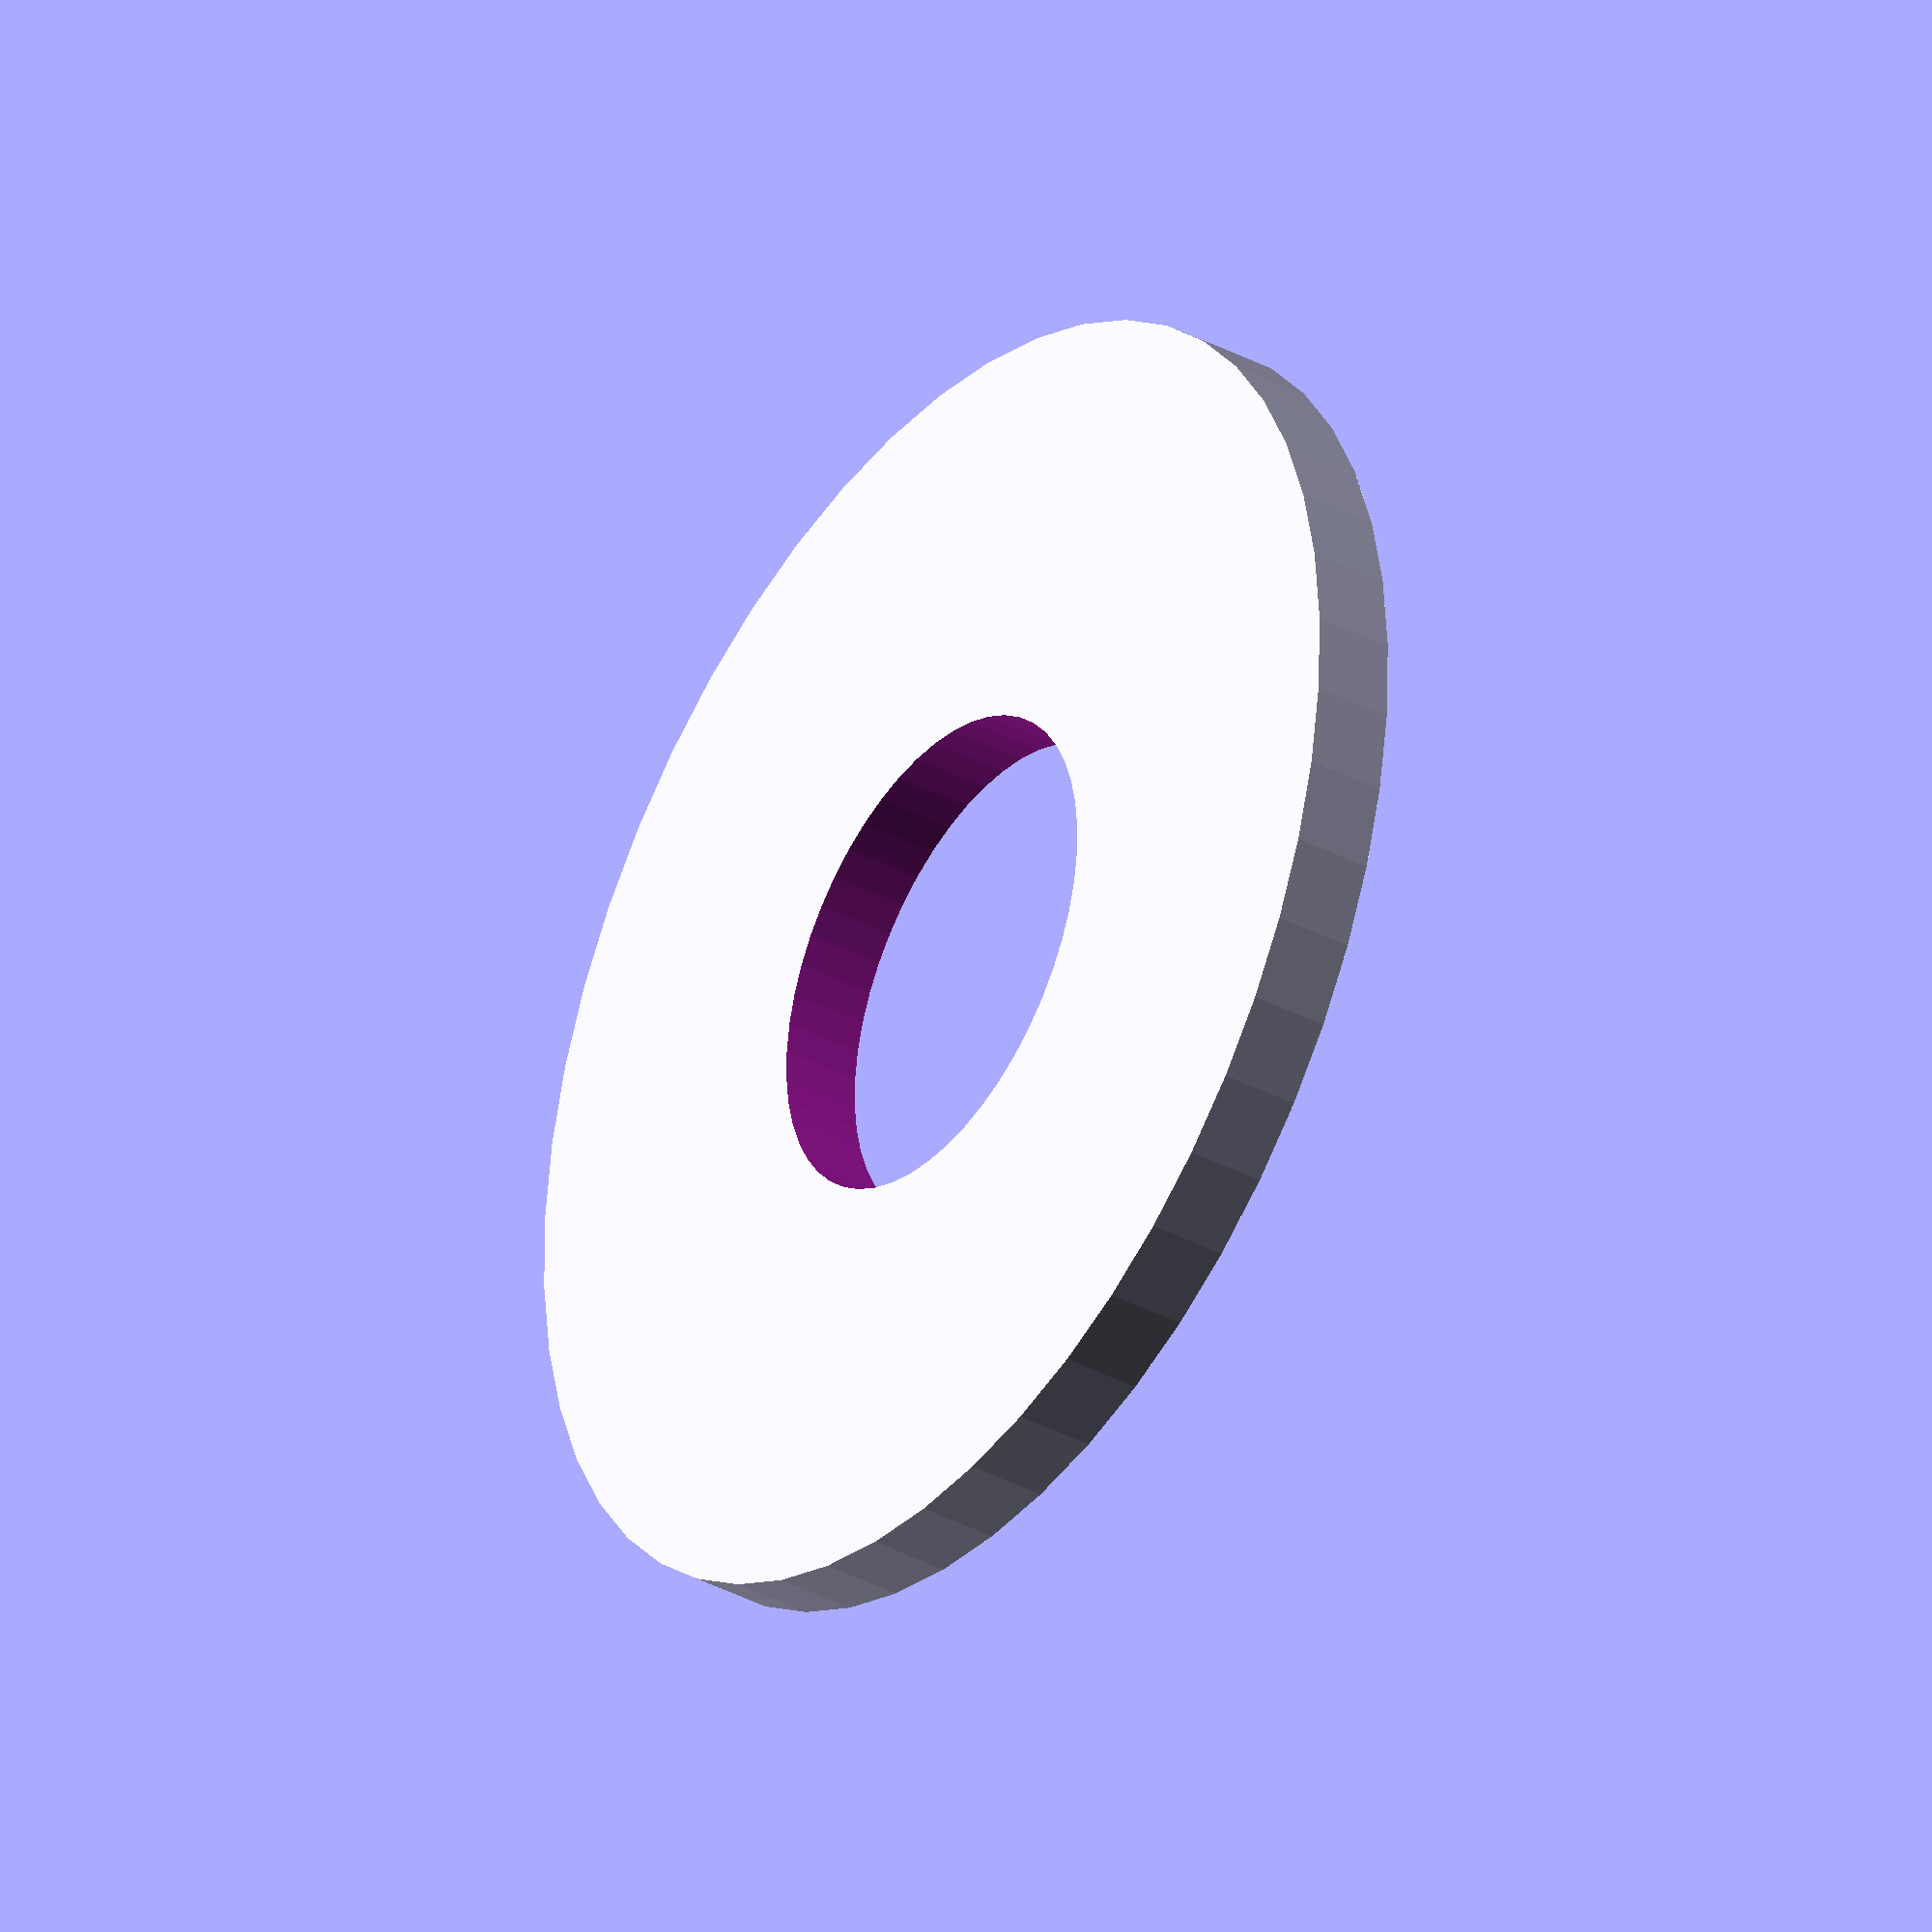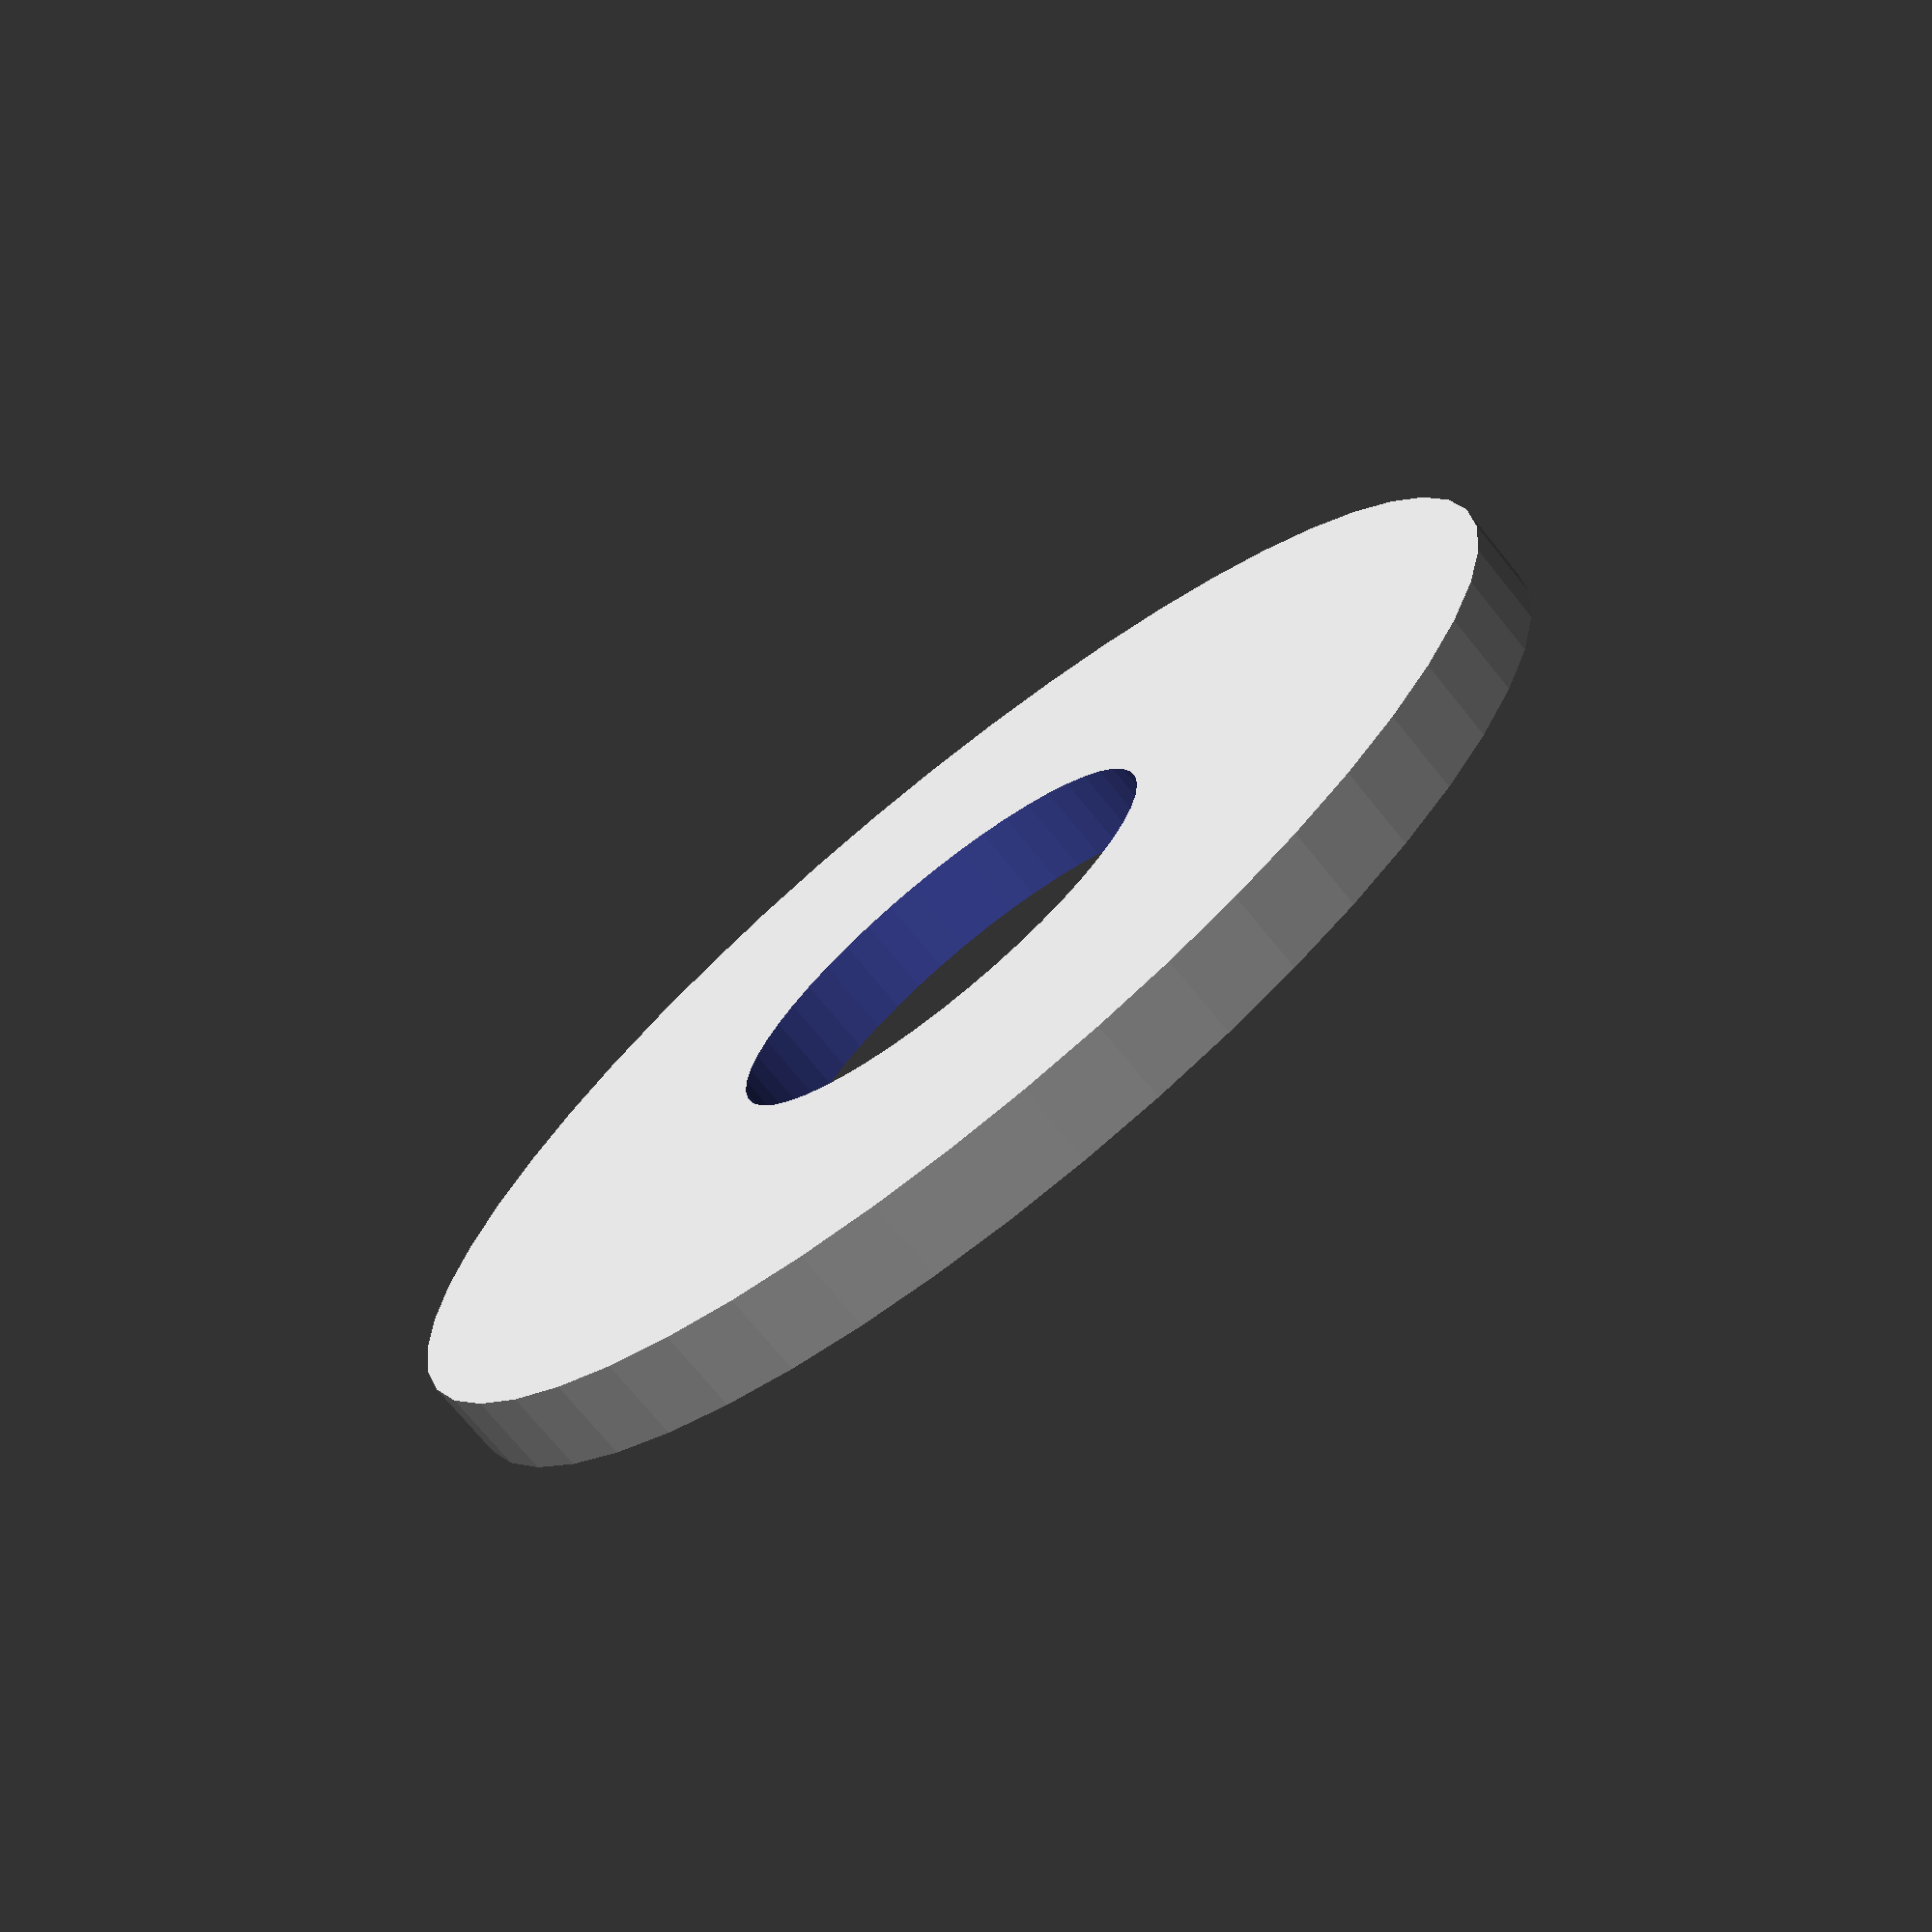
<openscad>
$fn = 50;


difference() {
	union() {
		translate(v = [0, 0, -0.5000000000]) {
			cylinder(h = 1, r = 8.0000000000);
		}
	}
	union() {
		translate(v = [0, 0, -100.0000000000]) {
			cylinder(h = 200, r = 3.0000000000);
		}
	}
}
</openscad>
<views>
elev=214.8 azim=357.6 roll=125.4 proj=o view=wireframe
elev=72.7 azim=177.7 roll=219.0 proj=p view=wireframe
</views>
